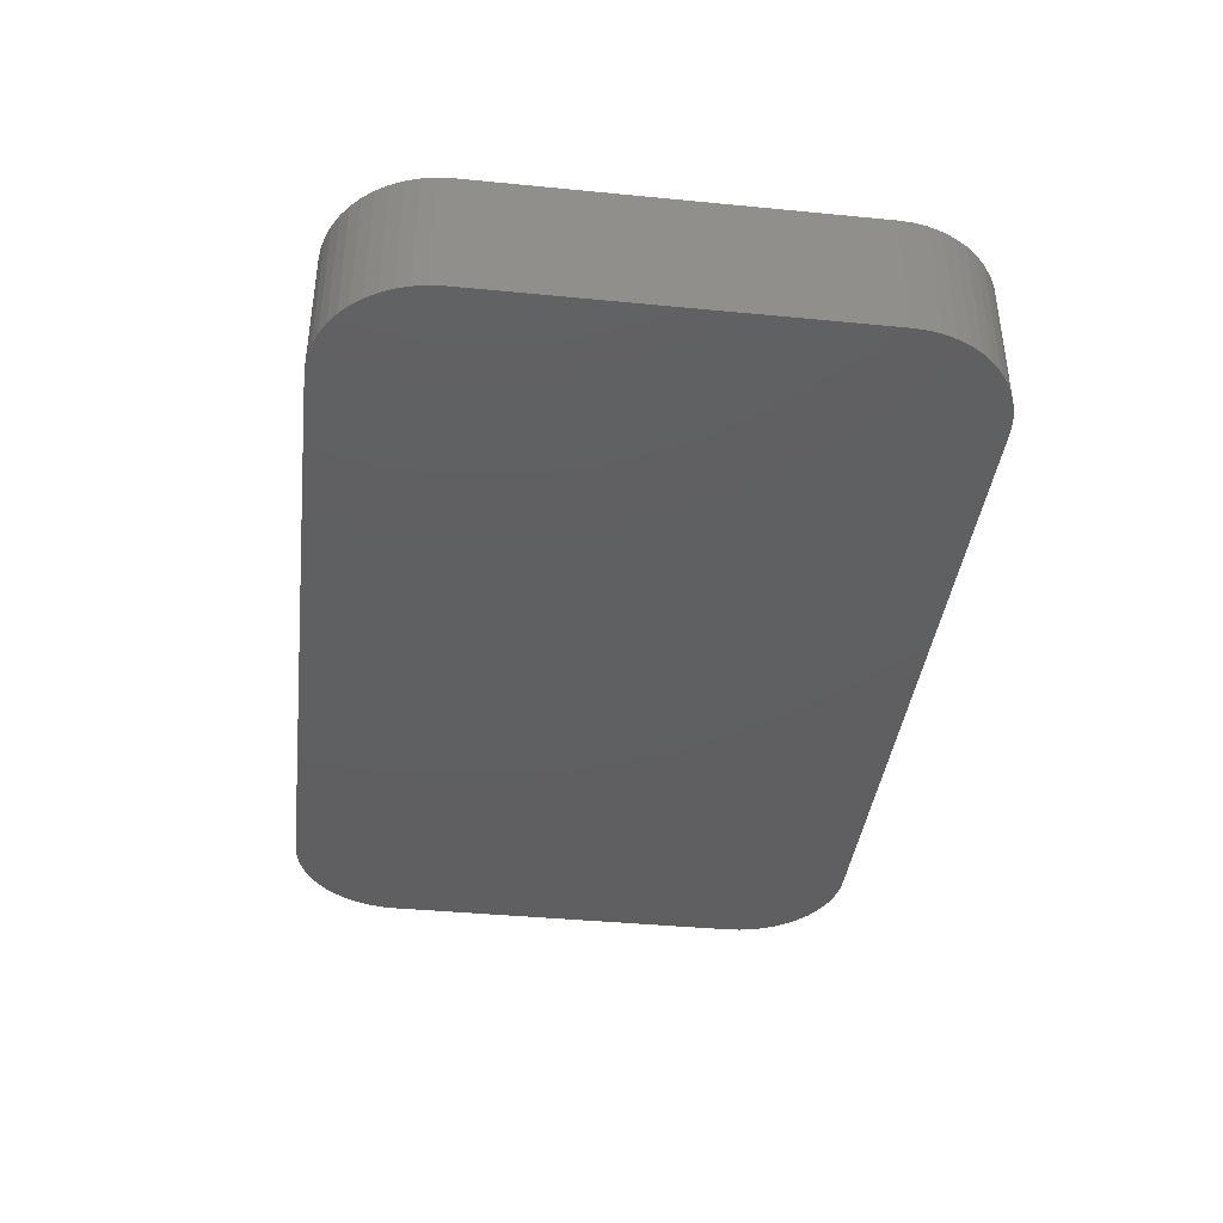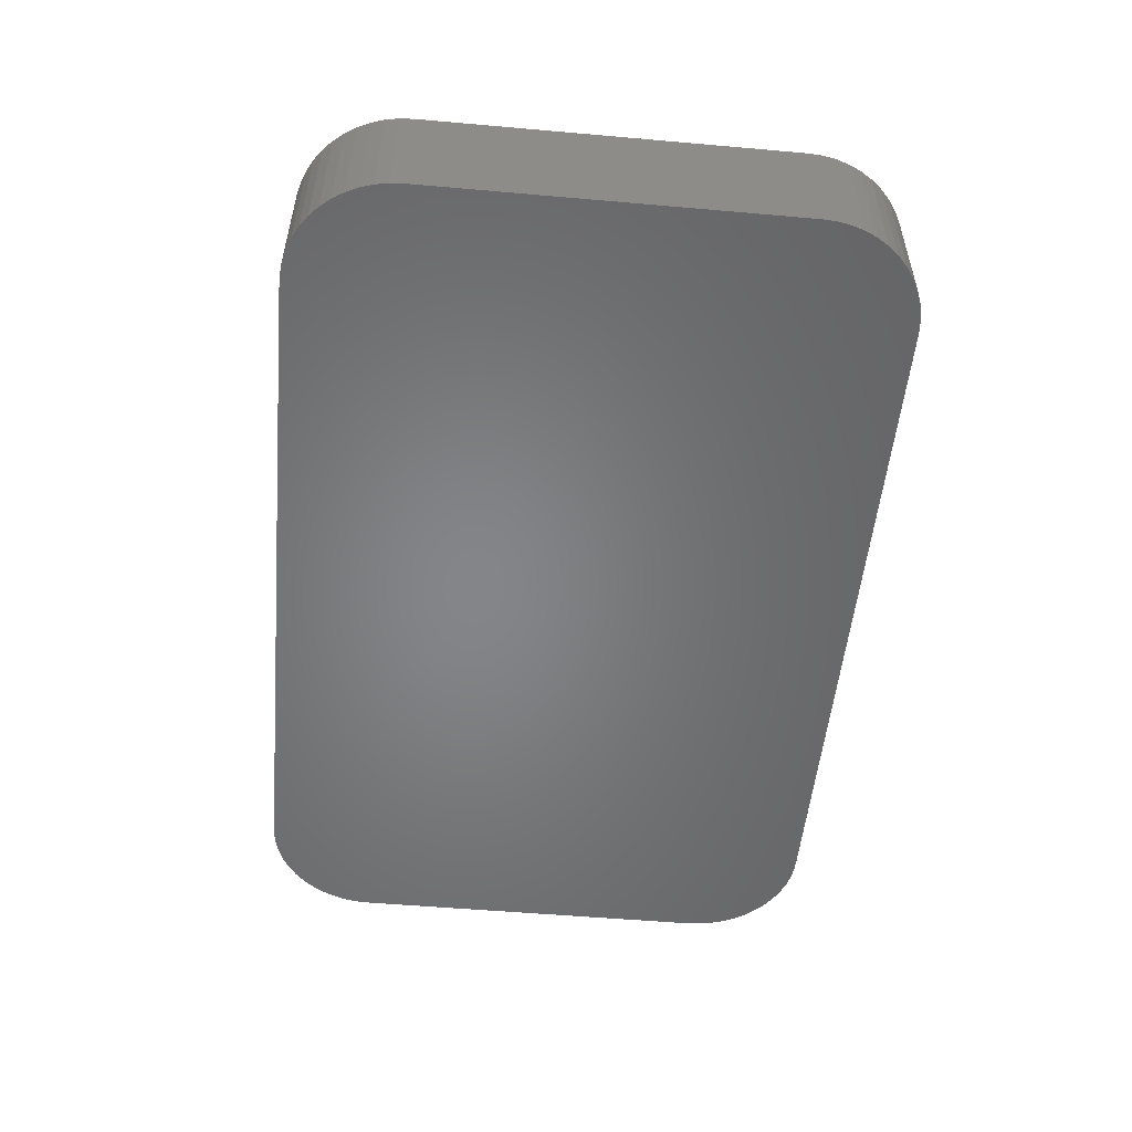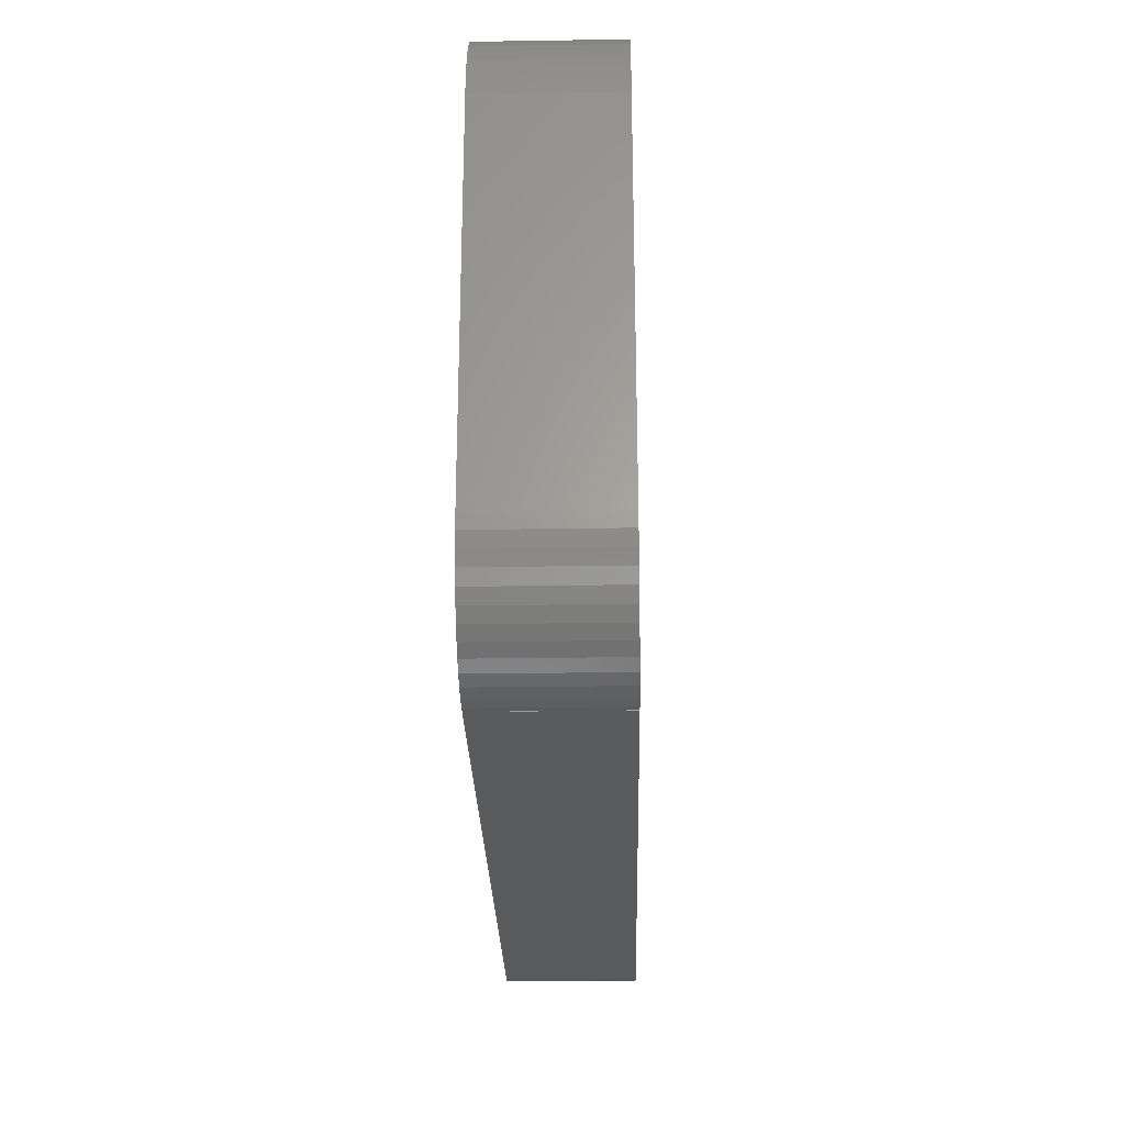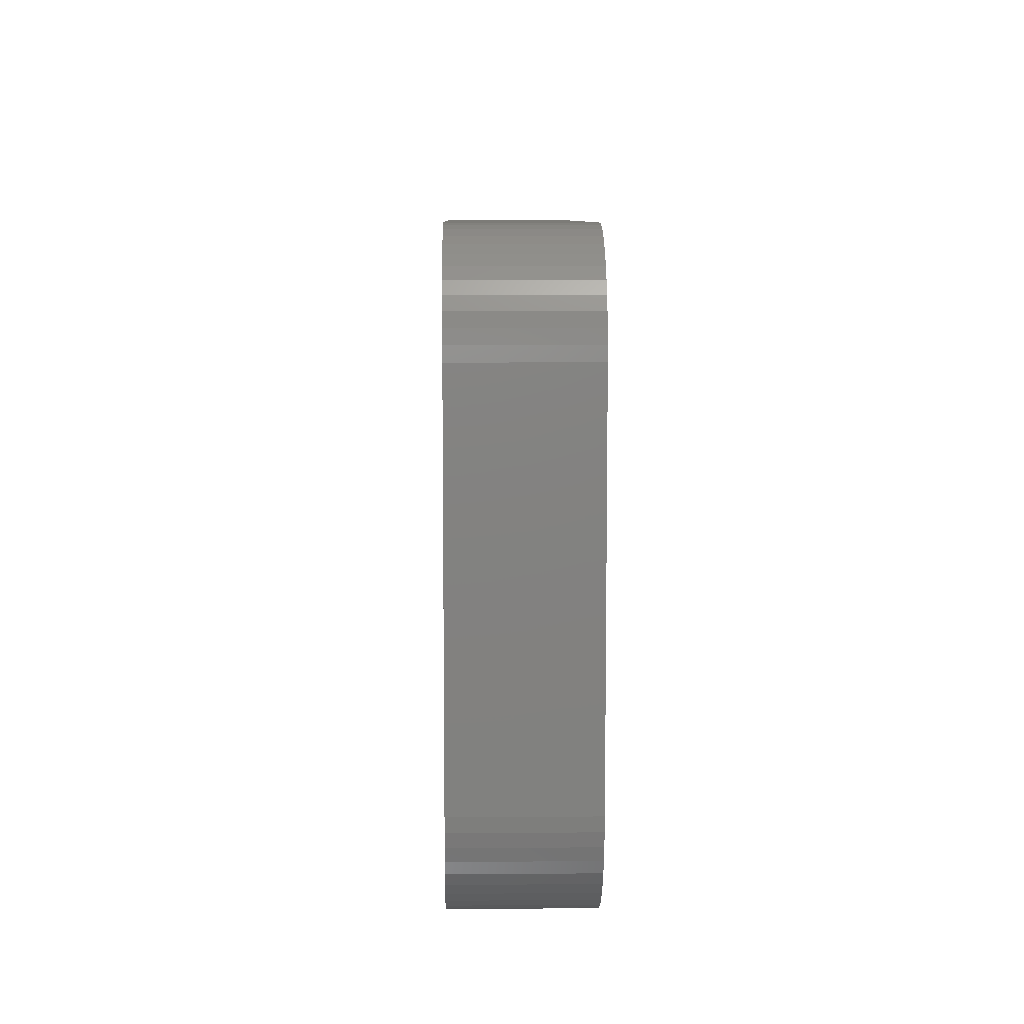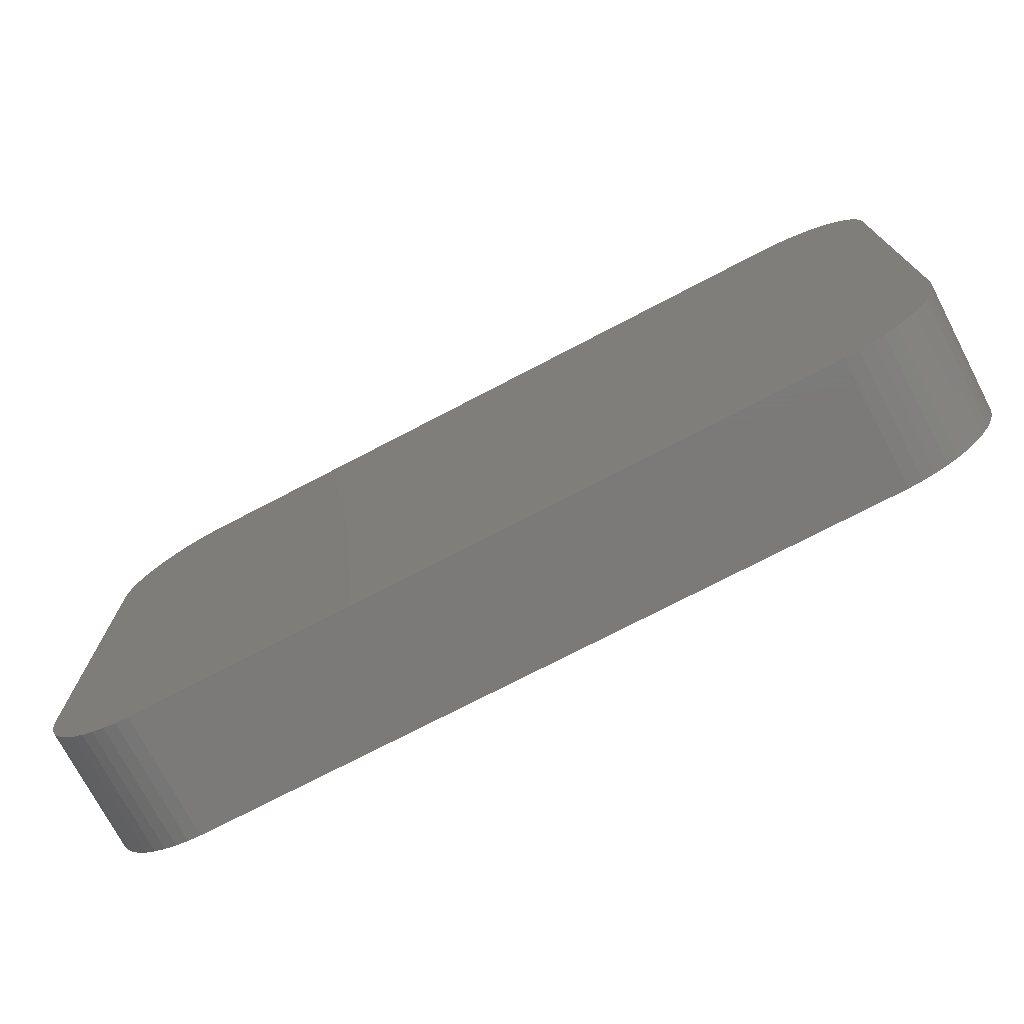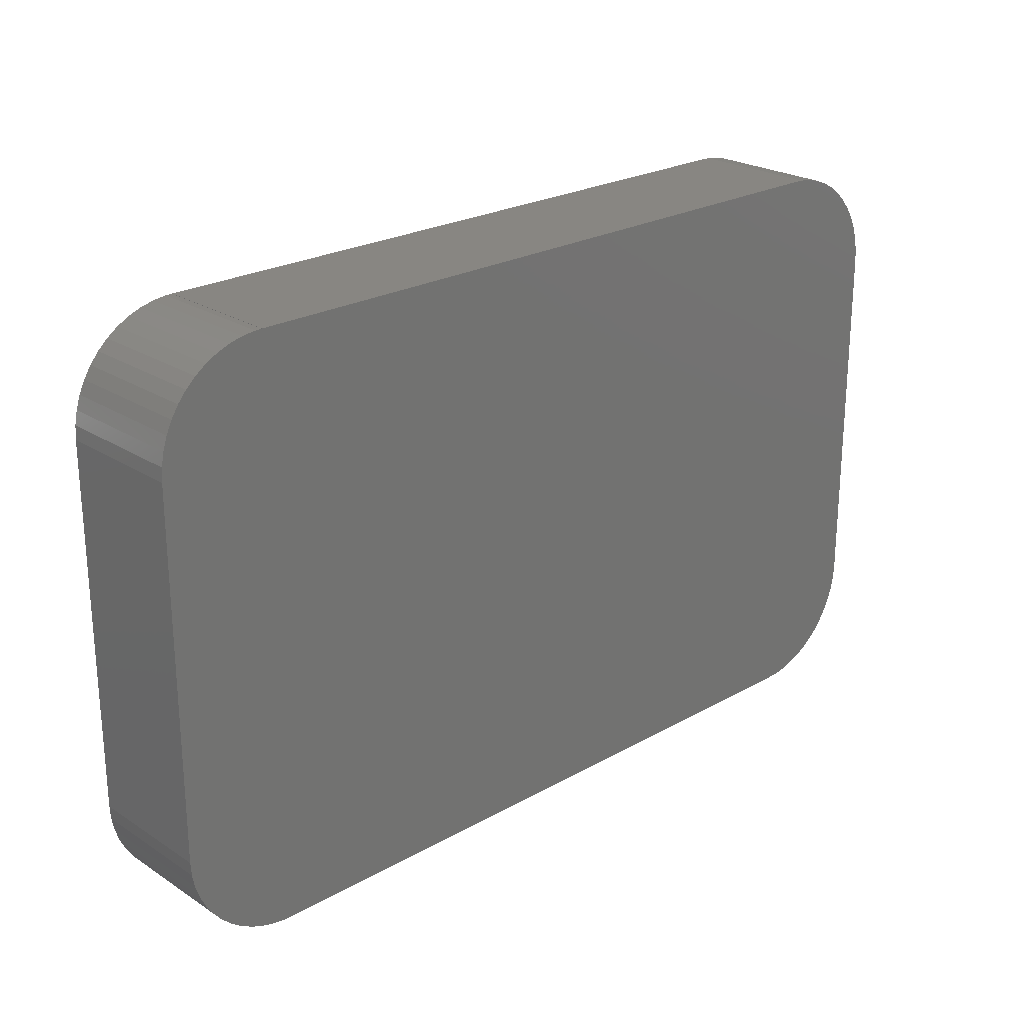
<metadata>
{"format":"stl","ext":"stl","renderer":"f3d","projection":"perspective","resolution":1024,"background":"white","views":[{"elev":-39.7,"azim":83.1,"up":"+Z"},{"elev":-52.5,"azim":84.6,"up":"+Z"},{"elev":-26.3,"azim":91.4,"up":"+Y"},{"elev":8.2,"azim":-91.3,"up":"+Y"},{"elev":-73.8,"azim":27.6,"up":"+Y"},{"elev":23.8,"azim":-43.2,"up":"+Y"}]}
</metadata>
<code>
# stl→obj: 120 verts, 236 faces
v 9.157 12.76 0
v 9.039 13.37 0
v 14 9.01 0
v 9.618 11.59 0
v 9.351 12.16 0
v 9.955 11.06 0
v 10.81 10.15 0
v 10.36 10.58 0
v 11.32 9.778 0
v 11.87 9.476 0
v 12.45 9.245 0
v 13.06 9.089 0
v 13.69 9.01 0
v 9 14 0
v 46 9.01 0
v 46 9 0
v 14 9 0
v 47.55 35.76 0
v 48.13 35.52 0
v 46 35.99 0
v 46.94 9.089 0
v 46.31 9.01 0
v 47.55 9.245 0
v 48.13 9.476 0
v 48.68 9.778 0
v 49.19 10.15 0
v 49.64 10.58 0
v 50.05 11.06 0
v 50.38 11.59 0
v 50.65 12.16 0
v 50.84 12.76 0
v 50.96 13.37 0
v 51 14 0
v 51 31 0
v 50.65 32.84 0
v 50.38 33.41 0
v 50.84 32.24 0
v 50.96 31.63 0
v 50.05 33.94 0
v 48.68 35.22 0
v 49.64 34.42 0
v 49.19 34.85 0
v 46.94 35.91 0
v 46.31 35.99 0
v 14 35.99 0
v 14 36 0
v 46 36 0
v 13.06 35.91 0
v 13.69 35.99 0
v 12.45 35.76 0
v 11.87 35.52 0
v 11.32 35.22 0
v 10.81 34.85 0
v 10.36 34.42 0
v 9.955 33.94 0
v 9.618 33.41 0
v 9.351 32.84 0
v 9.157 32.24 0
v 9.039 31.63 0
v 9 31 0
v 14 9.01 6
v 9.039 13.37 6
v 9.157 12.76 6
v 9.351 12.16 6
v 9.618 11.59 6
v 9.955 11.06 6
v 10.36 10.58 6
v 10.81 10.15 6
v 11.32 9.778 6
v 11.87 9.476 6
v 12.45 9.245 6
v 13.06 9.089 6
v 13.69 9.01 6
v 9 14 6
v 46 9 6
v 46 9.01 6
v 14 9 6
v 46 35.99 6
v 48.13 35.52 6
v 47.55 35.76 6
v 46.31 9.01 6
v 46.94 9.089 6
v 47.55 9.245 6
v 48.13 9.476 6
v 48.68 9.778 6
v 49.19 10.15 6
v 49.64 10.58 6
v 50.05 11.06 6
v 50.38 11.59 6
v 50.65 12.16 6
v 50.84 12.76 6
v 50.96 13.37 6
v 51 14 6
v 51 31 6
v 50.38 33.41 6
v 50.65 32.84 6
v 50.96 31.63 6
v 50.84 32.24 6
v 50.05 33.94 6
v 48.68 35.22 6
v 49.19 34.85 6
v 49.64 34.42 6
v 46.94 35.91 6
v 46.31 35.99 6
v 14 35.99 6
v 46 36 6
v 14 36 6
v 13.69 35.99 6
v 13.06 35.91 6
v 12.45 35.76 6
v 11.87 35.52 6
v 11.32 35.22 6
v 10.81 34.85 6
v 10.36 34.42 6
v 9.955 33.94 6
v 9.618 33.41 6
v 9.351 32.84 6
v 9.157 32.24 6
v 9.039 31.63 6
v 9 31 6
f 1 2 3
f 3 4 5
f 6 4 3
f 1 3 5
f 3 7 8
f 3 9 7
f 3 10 9
f 3 11 10
f 3 12 11
f 6 3 8
f 12 3 13
f 2 14 3
f 3 15 16
f 17 3 16
f 18 19 20
f 15 21 22
f 15 23 21
f 15 24 23
f 15 25 24
f 15 26 25
f 15 27 26
f 15 28 27
f 15 29 28
f 15 30 29
f 15 31 30
f 15 32 31
f 15 33 32
f 20 34 33
f 35 20 36
f 20 37 38
f 36 20 39
f 20 19 40
f 41 20 42
f 42 20 40
f 20 41 39
f 20 43 18
f 37 20 35
f 43 20 44
f 38 34 20
f 20 33 15
f 45 20 15
f 20 46 47
f 3 14 45
f 45 48 49
f 3 45 15
f 45 46 20
f 45 50 48
f 45 51 50
f 45 52 51
f 45 53 52
f 45 54 53
f 45 55 54
f 45 56 55
f 45 57 56
f 45 58 57
f 45 59 58
f 45 60 59
f 45 14 60
f 61 62 63
f 64 65 61
f 61 65 66
f 64 61 63
f 67 68 61
f 68 69 61
f 69 70 61
f 70 71 61
f 71 72 61
f 67 61 66
f 73 61 72
f 61 74 62
f 75 76 61
f 75 61 77
f 78 79 80
f 81 82 76
f 82 83 76
f 83 84 76
f 84 85 76
f 85 86 76
f 86 87 76
f 87 88 76
f 88 89 76
f 89 90 76
f 90 91 76
f 91 92 76
f 92 93 76
f 93 94 78
f 95 78 96
f 97 98 78
f 99 78 95
f 100 79 78
f 101 78 102
f 100 78 101
f 99 102 78
f 80 103 78
f 96 78 98
f 104 78 103
f 78 94 97
f 76 93 78
f 76 78 105
f 106 107 78
f 105 74 61
f 108 109 105
f 76 105 61
f 78 107 105
f 109 110 105
f 110 111 105
f 111 112 105
f 112 113 105
f 113 114 105
f 114 115 105
f 115 116 105
f 116 117 105
f 117 118 105
f 118 119 105
f 119 120 105
f 120 74 105
f 1 62 2
f 1 63 62
f 5 63 1
f 5 64 63
f 4 64 5
f 4 65 64
f 6 65 4
f 6 66 65
f 8 66 6
f 8 67 66
f 7 67 8
f 7 68 67
f 9 68 7
f 9 69 68
f 10 69 9
f 10 70 69
f 11 70 10
f 11 71 70
f 12 71 11
f 12 72 71
f 13 72 12
f 13 73 72
f 3 73 13
f 3 61 73
f 17 61 3
f 17 77 61
f 16 77 17
f 16 75 77
f 15 75 16
f 15 76 75
f 22 76 15
f 22 81 76
f 21 81 22
f 21 82 81
f 23 82 21
f 23 83 82
f 24 83 23
f 24 84 83
f 25 84 24
f 25 85 84
f 26 85 25
f 26 86 85
f 27 86 26
f 27 87 86
f 28 87 27
f 28 88 87
f 29 88 28
f 29 89 88
f 30 89 29
f 30 90 89
f 31 90 30
f 31 91 90
f 32 91 31
f 32 92 91
f 33 92 32
f 33 93 92
f 34 93 33
f 34 94 93
f 38 94 34
f 38 97 94
f 37 97 38
f 37 98 97
f 35 98 37
f 35 96 98
f 36 96 35
f 36 95 96
f 39 95 36
f 39 99 95
f 41 99 39
f 41 102 99
f 42 102 41
f 42 101 102
f 40 101 42
f 40 100 101
f 19 100 40
f 19 79 100
f 18 79 19
f 18 80 79
f 43 80 18
f 43 103 80
f 44 103 43
f 44 104 103
f 20 104 44
f 20 78 104
f 47 78 20
f 47 106 78
f 46 106 47
f 46 107 106
f 45 107 46
f 45 105 107
f 49 105 45
f 49 108 105
f 48 108 49
f 48 109 108
f 50 109 48
f 50 110 109
f 51 110 50
f 51 111 110
f 52 111 51
f 52 112 111
f 53 112 52
f 53 113 112
f 54 113 53
f 54 114 113
f 55 114 54
f 55 115 114
f 56 115 55
f 56 116 115
f 57 116 56
f 57 117 116
f 58 117 57
f 58 118 117
f 59 118 58
f 59 119 118
f 60 119 59
f 60 120 119
f 14 120 60
f 14 74 120
f 2 74 14
f 2 62 74

</code>
